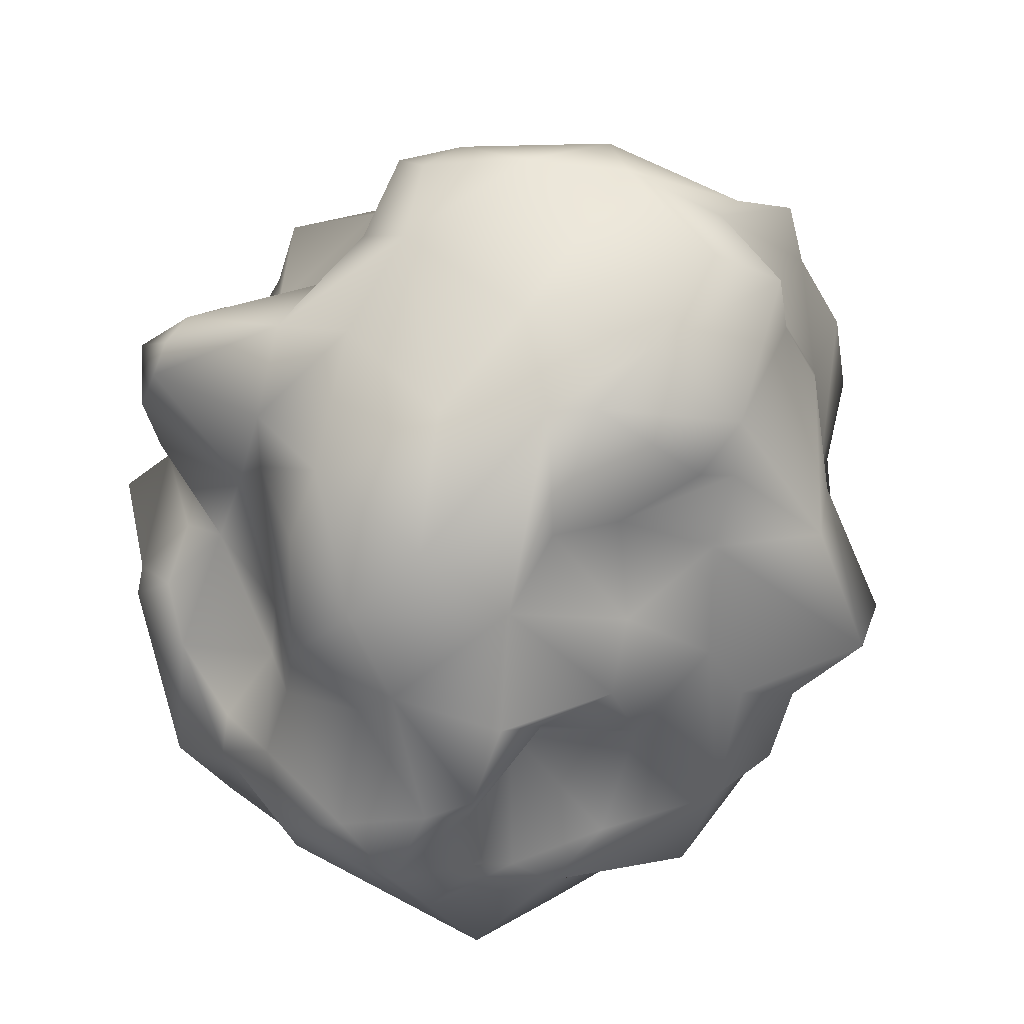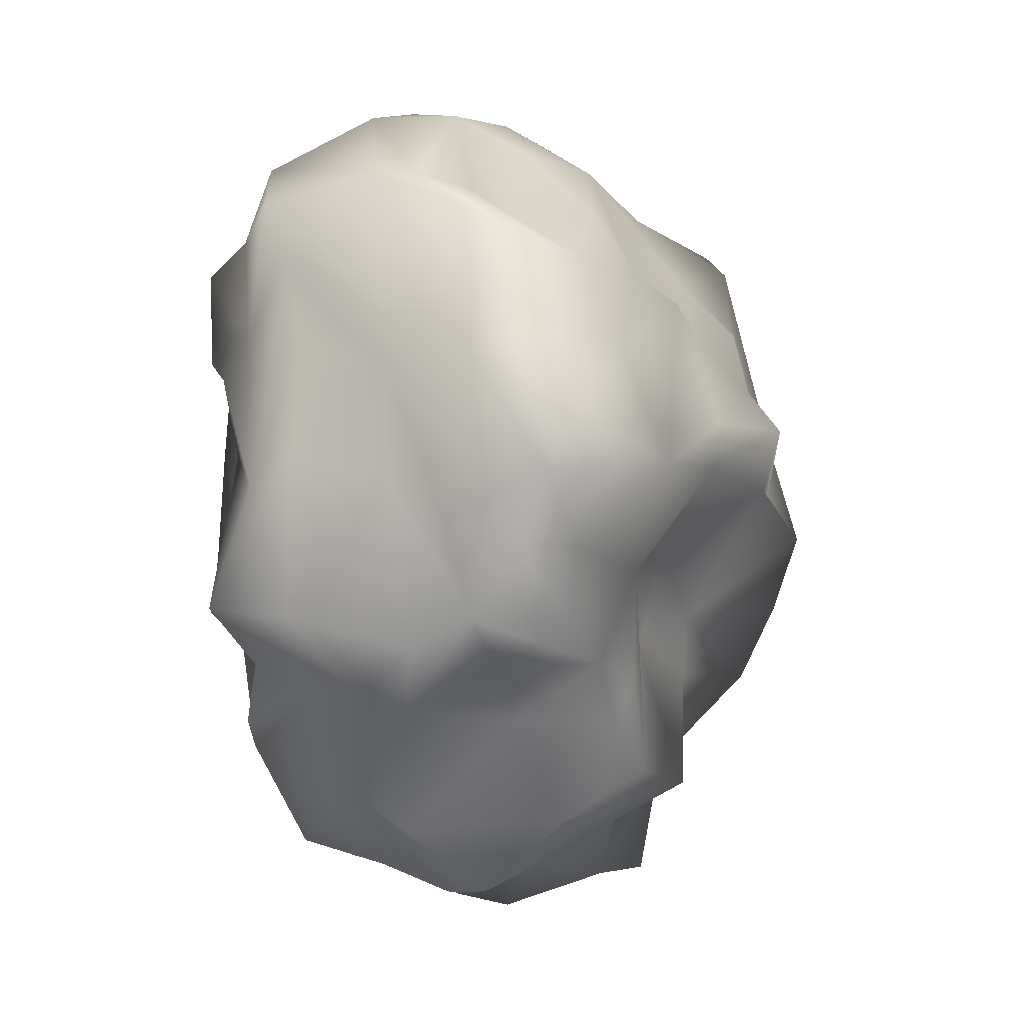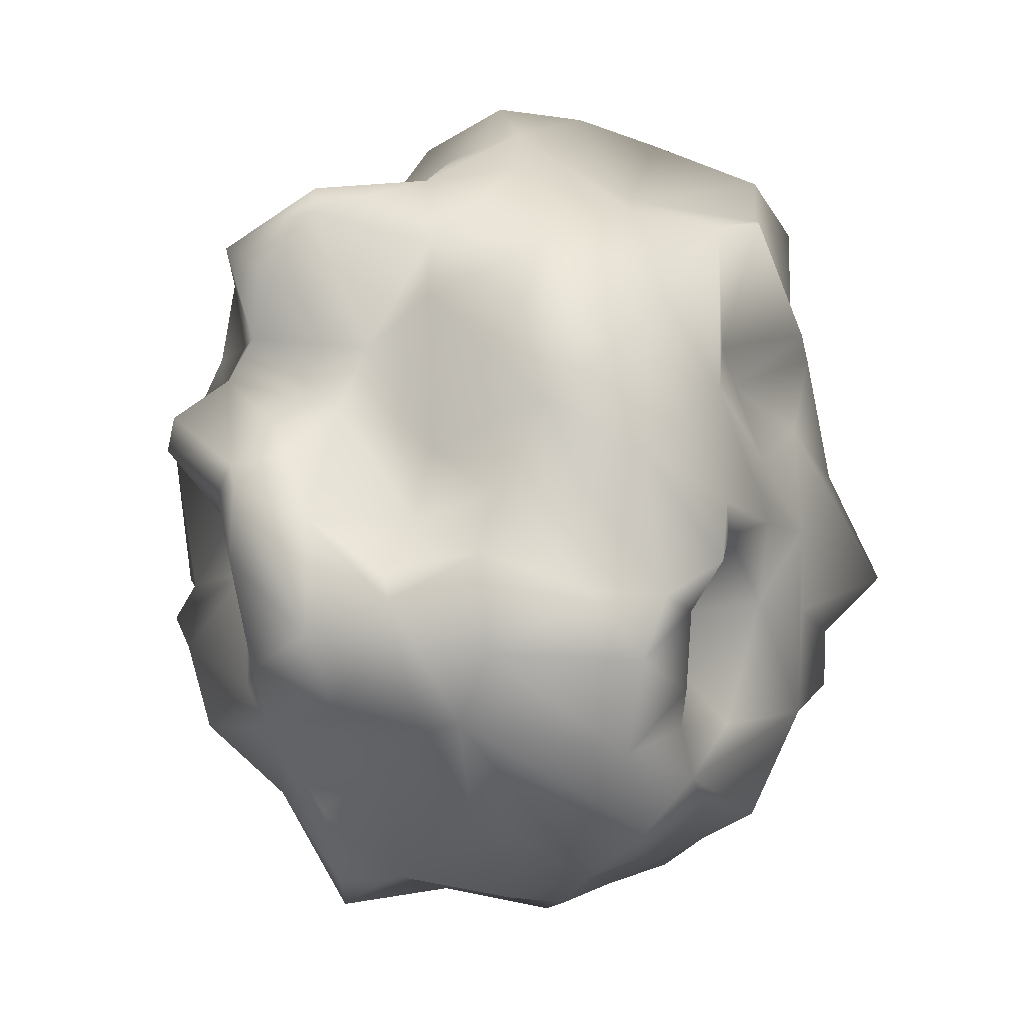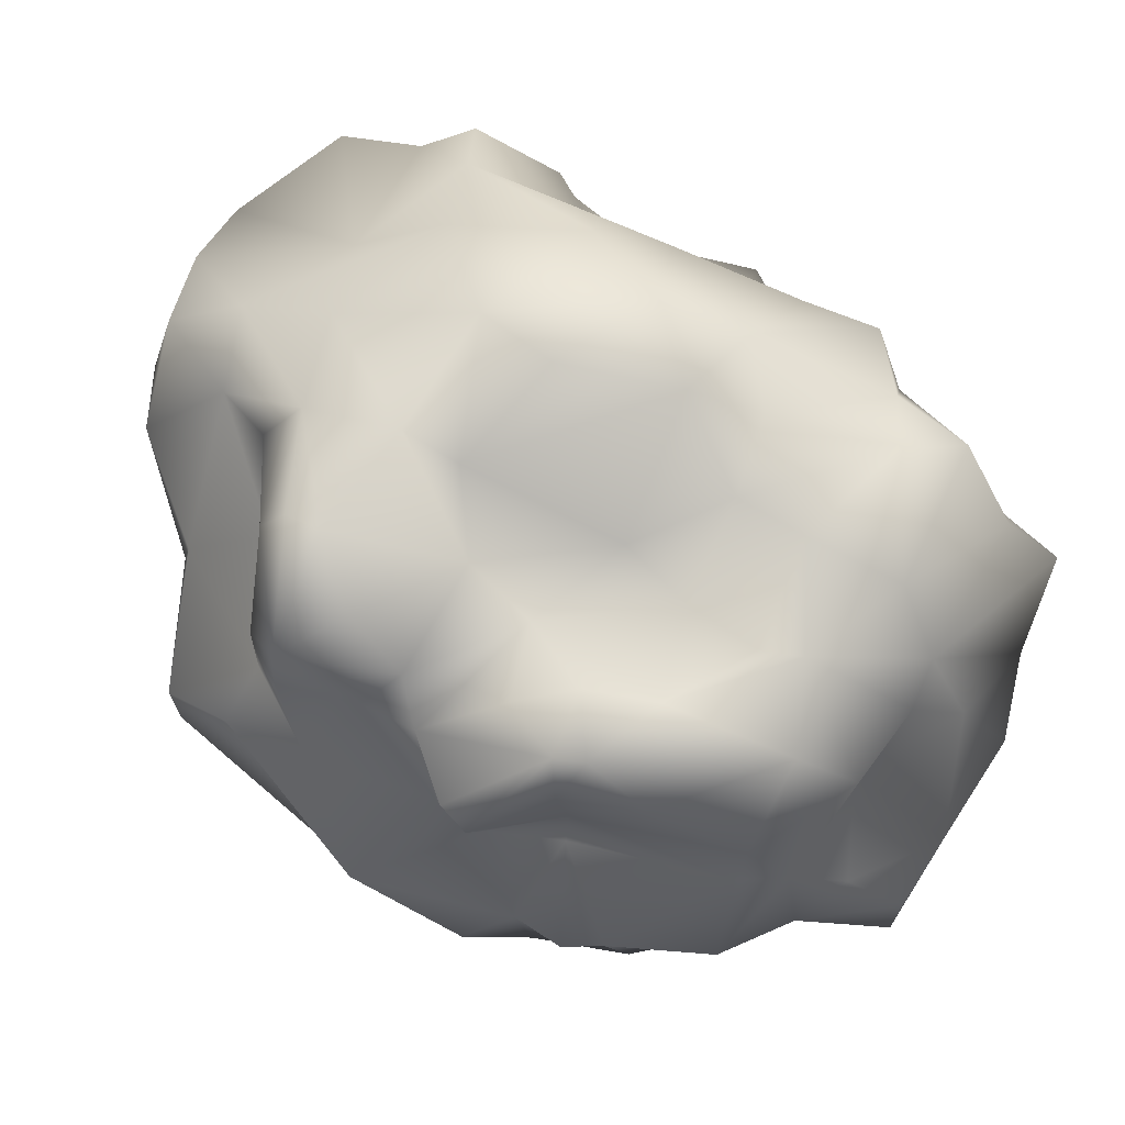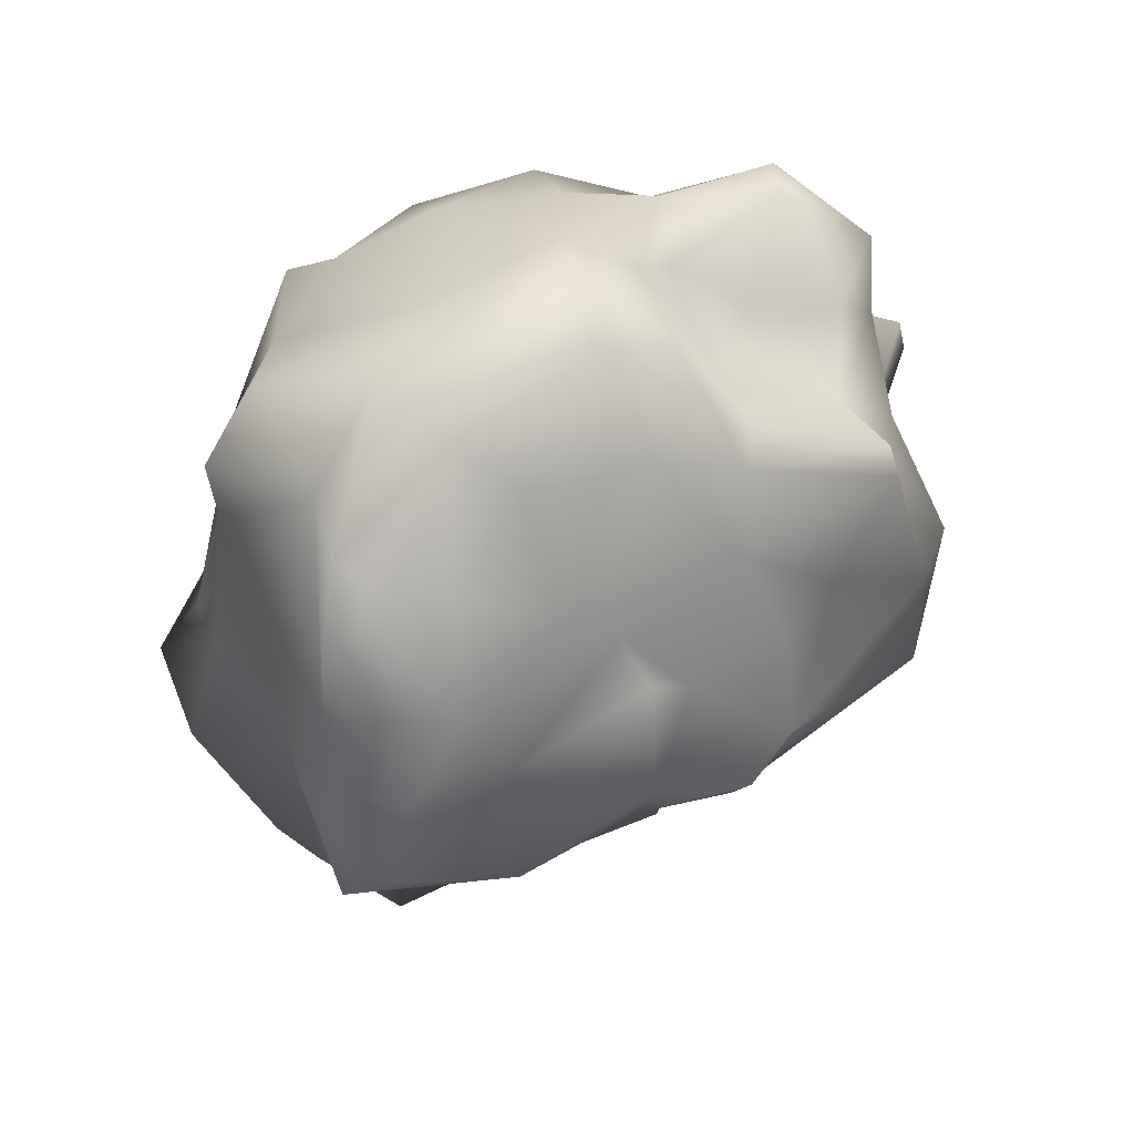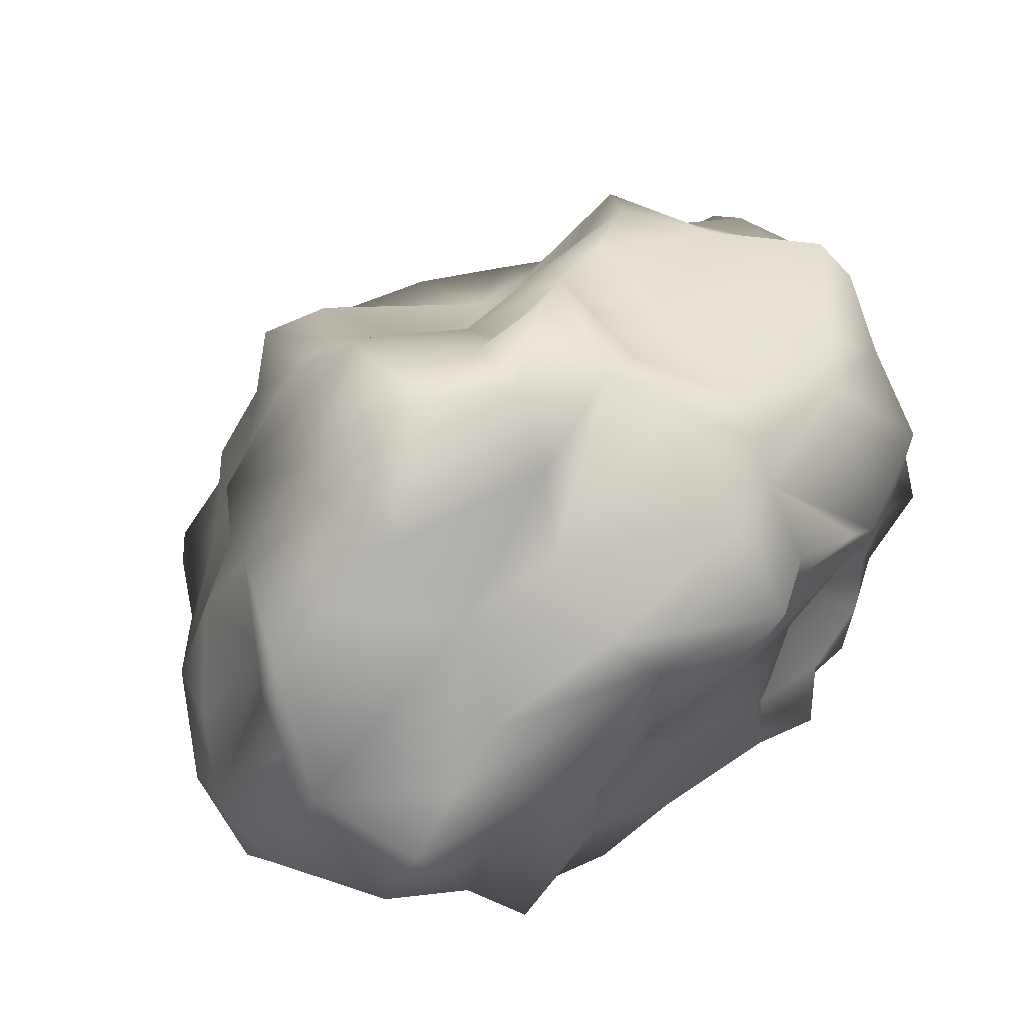
<metadata>
{"format":"obj","ext":"obj","renderer":"f3d","projection":"perspective","resolution":1024,"background":"white","views":[{"elev":25.1,"azim":68.6,"up":"+Z"},{"elev":7.2,"azim":175.6,"up":"+Z"},{"elev":-15.3,"azim":30.9,"up":"+Z"},{"elev":-79.6,"azim":62.8,"up":"+Y"},{"elev":71.1,"azim":-149.5,"up":"+Z"},{"elev":68.1,"azim":50.1,"up":"+Y"}]}
</metadata>
<code>
o AST
v -0.9665 0.09125 0.7466
v -0.1998 1.103 0.9379
v -0.922 0.05662 0.7915
v -0.3683 1.379 0.3728
v 0.2819 0.1131 -0.421
v -0.1094 0.9128 1.006
v -0.08191 1.267 -0.04272
v -0.7739 0.6943 -0.4907
v 0.2172 0.2118 -0.4862
v -0.5788 1.01 0.6048
v 0.1757 1.04 0.3559
v 0.3697 1.052 0.02226
v -0.2375 0.9121 0.969
v -0.3649 0.3144 1.131
v 0.03304 1.082 -0.1895
v -0.07388 1.094 -0.2143
v -1.091 0.1983 -0.1387
v 0.1866 0.00555 -0.5756
v 0.2759 0.9752 0.2896
v 0.2451 0.4664 0.3992
v -0.2435 0.1743 1.136
v -0.08095 0.9213 -0.5413
v 0.2926 0.8586 -0.2815
v 0.2708 0.925 -0.1334
v 0.1198 1.007 -0.1682
v -0.1958 -0.02763 -0.6736
v 0.02651 0.9784 -0.4455
v -0.1798 0.8898 -0.6991
v -0.1376 0.08979 1.011
v -0.1596 1.207 0.244
v -0.2157 1.262 0.6142
v -0.4328 1.288 0.03002
v -0.2142 1.287 0.02886
v -0.8313 0.8551 0.4201
v -0.2743 1.095 -0.1113
v -0.809 0.899 0.3186
v -0.2265 1.158 0.7873
v -1.093 0.09682 0.2798
v -0.336 0.9675 -0.2642
v -0.3102 1.311 0.1896
v -0.4474 1.195 0.6523
v -0.5714 0.9858 -0.27
v 0.1566 1.001 0.6408
v -0.4599 0.9077 -0.5247
v -0.614 0.9771 -0.1521
v -0.2746 0.9203 -0.6889
v -0.6549 0.8725 -0.4143
v -0.1252 0.3792 1.16
v -0.4506 1.249 0.1826
v -0.5174 1.111 -0.1071
v -0.4708 0.1929 1.082
v -0.5155 1.056 0.07554
v 0.05854 0.3014 0.8682
v -0.624 0.9349 0.07832
v -0.4471 1.337 0.4962
v -0.6705 1.151 0.3542
v -0.6985 0.7912 0.1305
v -0.03707 1.105 0.5685
v -0.01283 0.8208 1.01
v 0.3607 0.4028 0.02139
v 0.07198 0.2638 -0.2096
v -0.786 0.4247 -0.4456
v 0.331 0.4505 0.1909
v 0.3143 0.2711 0.428
v 0.3678 0.1447 0.28
v 0.3359 0.2389 -0.04213
v 0.3917 0.1163 -0.001629
v 0.2246 0.6779 1.014
v 0.3237 0.06206 -0.2551
v 0.3169 -0.04358 -0.2402
v -0.02674 0.7998 -0.6528
v -0.7984 0.5317 -0.2503
v -0.2271 0.4465 -0.834
v -0.115 0.5114 -0.6937
v -0.6399 0.0985 -0.788
v 0.04528 0.3805 -0.7432
v -0.07173 0.2989 -0.7978
v -0.2462 0.2233 -0.8411
v 0.1863 0.3269 -0.5813
v 0.1613 0.1394 -0.7274
v -0.4698 0.08155 -0.7923
v -0.7799 0.2416 -0.5401
v -0.7908 0.4101 0.742
v -1.014 0.1472 -0.3315
v -0.9086 0.006499 0.6611
v -1.13 0.1069 0.008524
v -0.998 -0.03839 -0.05244
v -0.9466 0.3122 0.5953
v -0.5772 -0.4487 -0.1297
v -0.645 -0.4135 0.03336
v -0.01985 0.5857 1.142
v -0.2172 0.6263 1.146
v -1.152 0.1928 0.04674
v -0.753 0.01529 -0.5834
v -0.5339 -0.4972 0.02322
v 0.3199 0.2581 0.7324
v -0.8049 0.67 0.6016
v -0.9421 0.6148 0.4719
v -0.926 0.4795 0.6066
v -0.6707 -0.2433 -0.3783
v 0.3136 0.6722 0.3289
v 0.2198 0.4458 -0.4419
v -0.5612 -0.4752 0.08273
v 0.1307 0.4962 -0.6221
v -0.2193 -0.2446 -0.03913
v 0.3878 0.3407 0.7523
v 0.2871 0.5006 -0.1396
v -0.4235 -0.4426 0.0922
v 0.1606 0.6946 -0.6178
v 0.2806 0.7218 -0.3719
v 0.1908 0.8992 0.7914
v 0.3762 0.6013 0.548
v -0.7754 -0.4369 0.1579
v 0.3444 0.7032 0.5162
v 0.2374 0.8533 0.9291
v 0.3286 0.6656 0.06107
v -0.381 -0.4264 -0.05977
v -0.7251 -0.1578 -0.03879
v 0.2832 0.7467 0.6173
v 0.2685 0.7865 -0.1041
v -0.7297 0.2509 -0.8277
v -0.4183 0.3083 -0.7375
v -0.6472 0.6967 0.7655
v -0.745 0.7352 0.6968
v -0.3551 -0.4572 -0.3314
v -0.6586 0.504 -0.5241
v -0.5324 0.7712 0.9152
v -0.3757 0.6215 1.061
v -0.3385 0.8259 0.8897
v -0.593 0.4965 -0.7734
v -0.3462 0.5703 -0.8299
v -0.2358 0.6939 -0.7634
v -0.5896 -0.3358 -0.3588
v -0.4046 0.7619 -0.6729
v 0.01529 -0.3304 -0.1653
v 0.2934 0.5234 0.8426
v -0.8457 -0.09035 0.08753
v -1.007 0.5274 0.2007
v -0.1842 -0.3887 -0.2647
v -0.9608 0.7337 0.2421
v -0.3666 -0.3302 -0.4853
v -0.9999 0.7323 0.3868
v -0.7966 0.5718 -0.09675
v -0.4692 1.027 0.8224
v -0.6998 0.66 -0.06379
v -0.6593 0.1893 0.8921
v -0.704 0.2903 0.8931
v 0.01427 -0.297 -0.385
v 0.2344 -0.2212 -0.2621
v -0.2046 -0.2354 -0.5296
v -0.09689 -0.2379 -0.517
v -0.6235 -0.001723 -0.6376
v 0.01388 -0.2756 -0.01942
v -0.4005 -0.0548 -0.5293
v 0.2987 -0.1227 -0.3981
v -1.077 -0.03397 0.2876
v -0.7841 -0.1178 -0.06145
v 0.1571 -0.2984 0.164
v -0.6194 -0.227 -0.4788
v -0.9876 -0.1213 -0.154
v -0.8479 -0.1535 -0.4386
v -0.1694 -0.2443 0.1244
v 0.1721 -0.1518 -0.008135
v -0.9438 -0.1227 -0.233
v -0.6561 0.6928 -0.1313
v -0.3748 -0.317 0.2252
v -0.525 -0.3616 0.1927
v -0.495 -0.461 0.5435
v 0.3311 -0.04906 0.447
v -0.5609 -0.4084 0.4031
v -0.7443 -0.4571 0.2272
v -0.6371 -0.4207 0.6378
v -0.6571 -0.3682 0.3293
v -0.7217 -0.2745 0.6079
v 0.2977 -0.1107 0.08292
v -0.68 -0.28 0.4421
v 0.08497 -0.2718 0.4137
v -0.8079 -0.1871 0.2158
v -0.6689 -0.2037 0.6952
v -0.8639 -0.1332 0.4839
v -0.5031 -0.108 0.7195
v 0.2842 -0.2003 0.2941
v -0.7627 -0.03784 0.6513
v -0.3359 -0.2709 0.3799
v -0.1725 -0.263 0.4812
v -0.1629 -0.2674 0.6122
v -0.3723 -0.4557 0.6638
v -0.3835 -0.4201 0.7356
v -0.4402 -0.3508 0.769
v 0.1011 -0.2111 0.5773
v -0.04796 -0.08056 0.836
v -0.2238 -0.1944 0.8024
v 0.2013 0.04416 0.7169
v -0.6031 0.6764 -0.5883
v 0.1934 1.189 0.02112
v 0.416 0.03773 -0.1569
v -0.3323 -0.04153 0.8507
v -0.3057 0.04549 0.9628
v -0.5378 0.1008 0.7513
v -0.2158 -0.3647 -0.1829
v -0.5654 0.4139 1.011
v -0.03218 1.086 0.3251
f 195 11 12
f 58 37 59
f 14 21 48
f 35 16 39
f 126 130 82
f 4 56 55
f 58 59 111
f 4 49 56
f 31 55 41
f 56 34 124
f 45 47 54
f 59 91 68
f 66 60 67
f 132 71 74
f 73 77 78
f 101 114 20
f 86 17 87
f 94 75 152
f 133 118 100
f 60 107 116
f 108 95 117
f 116 120 12
f 132 28 71
f 8 165 47
f 17 93 143
f 139 125 141
f 115 111 59
f 139 150 151
f 125 89 133
f 137 156 87
f 105 135 153
f 108 166 167
f 174 179 183
f 156 178 180
f 179 181 183
f 11 58 43
f 106 136 96
f 114 112 20
f 149 155 70
f 136 68 53
f 106 64 112
f 190 169 193
f 54 52 50
f 49 4 40
f 50 42 45
f 59 2 6
f 56 54 36
f 54 50 45
f 50 52 32
f 120 116 110
f 56 49 54
f 25 23 110
f 35 50 33
f 195 25 15
f 49 40 32
f 130 126 194
f 7 15 16
f 79 104 109
f 79 109 110
f 24 23 25
f 55 10 41
f 49 52 54
f 71 22 27
f 73 131 132
f 110 27 25
f 79 110 102
f 102 110 107
f 74 71 104
f 64 63 20
f 195 12 25
f 102 107 61
f 63 65 60
f 196 67 175
f 196 66 67
f 63 60 116
f 63 116 101
f 120 24 12
f 67 60 65
f 60 66 107
f 69 66 196
f 64 65 63
f 193 96 53
f 169 182 65
f 190 177 182
f 53 29 193
f 198 146 199
f 96 65 64
f 65 182 175
f 158 175 182
f 190 193 191
f 188 192 189
f 190 182 169
f 192 191 29
f 186 185 190
f 188 187 192
f 29 53 48
f 48 53 91
f 93 86 156
f 181 197 199
f 181 189 197
f 97 34 98
f 3 85 183
f 179 174 172
f 176 170 174
f 187 188 172
f 123 144 10
f 124 34 97
f 1 83 88
f 88 83 99
f 176 174 180
f 156 180 85
f 173 170 176
f 178 173 176
f 1 38 85
f 88 138 38
f 178 176 180
f 156 38 93
f 86 87 156
f 137 87 157
f 118 137 157
f 93 17 86
f 173 166 170
f 103 167 173
f 84 164 87
f 167 166 173
f 84 87 17
f 87 164 160
f 137 113 178
f 184 186 187
f 162 185 184
f 162 158 185
f 139 135 200
f 125 139 117
f 95 125 117
f 162 153 158
f 158 182 177
f 163 153 149
f 139 148 135
f 161 94 159
f 95 108 103
f 184 187 168
f 184 166 162
f 100 157 164
f 89 95 90
f 90 95 103
f 90 118 89
f 100 118 157
f 133 159 141
f 133 89 118
f 133 141 125
f 154 150 159
f 100 159 133
f 161 159 100
f 164 161 100
f 160 164 157
f 94 161 164
f 178 171 173
f 155 69 70
f 164 84 94
f 84 17 143
f 8 72 165
f 194 126 62
f 149 70 163
f 148 155 149
f 81 121 122
f 121 75 94
f 121 94 82
f 151 77 80
f 80 18 151
f 79 18 80
f 5 155 18
f 84 82 94
f 26 77 151
f 26 151 150
f 75 121 81
f 150 154 26
f 18 9 5
f 76 77 74
f 76 80 77
f 130 121 82
f 9 79 102
f 77 26 78
f 134 46 132
f 8 62 72
f 8 47 44
f 134 132 131
f 131 130 134
f 145 72 143
f 22 46 44
f 194 44 134
f 46 134 44
f 165 72 145
f 122 73 78
f 81 152 75
f 122 78 81
f 138 140 93
f 57 145 143
f 26 81 78
f 80 76 104
f 36 57 140
f 77 73 74
f 73 130 131
f 81 154 152
f 73 122 130
f 80 104 79
f 130 122 121
f 61 107 66
f 109 104 71
f 46 28 132
f 28 22 71
f 22 28 46
f 27 109 71
f 5 61 69
f 61 5 9
f 9 18 79
f 155 5 69
f 120 110 23
f 33 40 30
f 107 110 116
f 24 120 23
f 39 22 44
f 42 47 45
f 16 33 7
f 33 50 32
f 42 50 39
f 42 44 47
f 39 44 42
f 35 39 50
f 49 32 52
f 35 33 16
f 32 40 33
f 56 36 34
f 36 140 142
f 98 34 142
f 88 38 1
f 36 142 34
f 147 83 1
f 83 97 99
f 55 31 4
f 88 99 138
f 123 10 124
f 10 56 124
f 144 123 127
f 138 99 98
f 123 97 83
f 98 142 138
f 138 142 140
f 98 99 97
f 174 183 180
f 127 123 201
f 147 1 3
f 3 146 147
f 201 14 128
f 123 124 97
f 85 38 156
f 127 201 128
f 56 10 55
f 144 129 13
f 140 143 93
f 51 147 146
f 183 85 180
f 1 85 3
f 138 93 38
f 183 146 3
f 170 166 184
f 181 199 183
f 170 168 172
f 171 178 113
f 89 125 95
f 156 137 178
f 171 113 103
f 170 172 174
f 113 137 118
f 113 118 90
f 87 160 157
f 173 171 103
f 170 184 168
f 103 108 167
f 117 166 108
f 166 105 162
f 117 105 166
f 192 186 191
f 185 158 177
f 191 186 190
f 197 192 198
f 189 192 197
f 106 96 64
f 192 187 186
f 65 96 169
f 20 112 64
f 185 177 190
f 188 189 172
f 96 193 169
f 29 198 192
f 105 153 162
f 175 67 65
f 139 200 117
f 196 175 70
f 139 141 150
f 135 148 149
f 105 117 200
f 149 153 135
f 153 163 158
f 184 185 186
f 198 199 197
f 94 152 159
f 135 105 200
f 181 179 189
f 154 159 152
f 90 103 113
f 68 115 59
f 158 163 175
f 148 151 18
f 70 175 163
f 21 29 48
f 69 61 66
f 148 139 151
f 148 18 155
f 27 22 16
f 114 19 119
f 115 136 119
f 53 96 136
f 53 68 91
f 74 73 132
f 70 69 196
f 104 76 74
f 43 19 11
f 19 12 11
f 43 58 111
f 101 20 63
f 119 19 111
f 202 195 7
f 82 84 62
f 33 202 7
f 27 15 25
f 8 44 194
f 110 109 27
f 62 126 82
f 15 7 195
f 16 15 27
f 16 22 39
f 8 194 62
f 194 134 130
f 25 12 24
f 4 31 30
f 40 4 30
f 30 31 58
f 31 37 58
f 102 61 9
f 202 11 195
f 101 19 114
f 19 43 111
f 26 154 81
f 150 141 159
f 119 106 112
f 58 11 202
f 112 114 119
f 119 136 106
f 68 136 115
f 119 111 115
f 101 12 19
f 58 202 30
f 13 129 92
f 31 41 37
f 13 6 2
f 128 14 92
f 30 202 33
f 12 101 116
f 92 6 13
f 127 129 144
f 29 191 193
f 59 37 2
f 2 37 144
f 48 92 14
f 48 91 92
f 6 92 91
f 13 2 144
f 144 37 41
f 6 91 59
f 51 146 198
f 92 129 128
f 189 179 172
f 14 51 21
f 21 198 29
f 168 187 172
f 14 201 51
f 147 201 83
f 123 83 201
f 21 51 198
f 146 183 199
f 147 51 201
f 129 127 128
f 140 57 143
f 84 143 72
f 57 165 145
f 84 72 62
f 165 57 54
f 54 57 36
f 47 165 54
f 41 10 144

</code>
